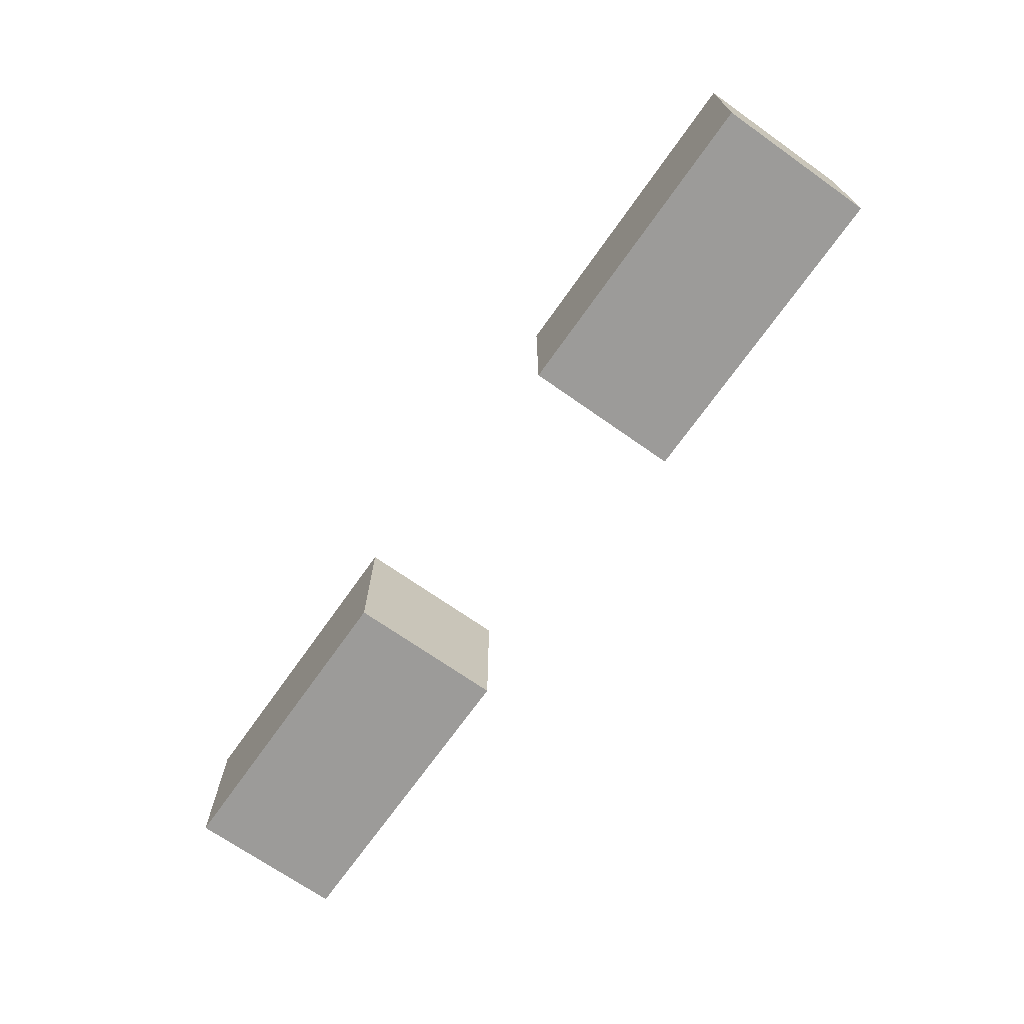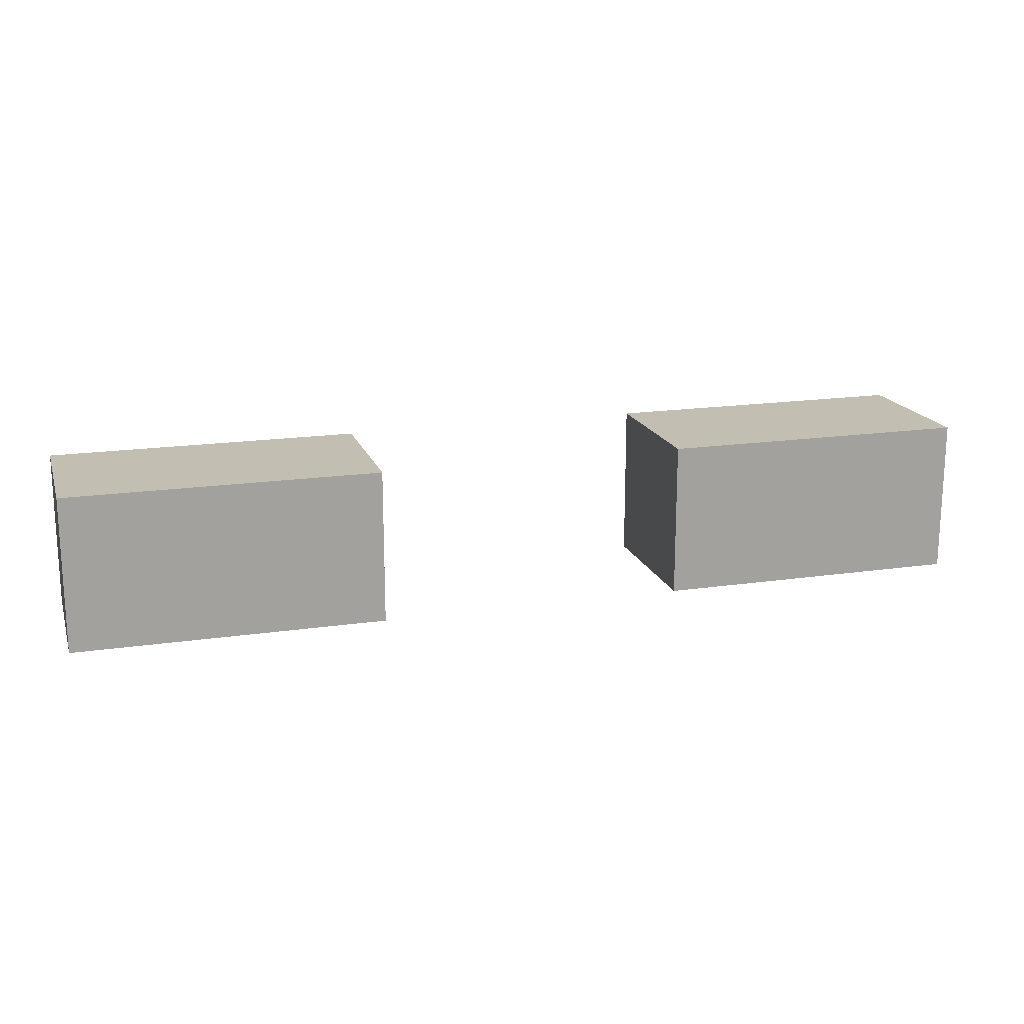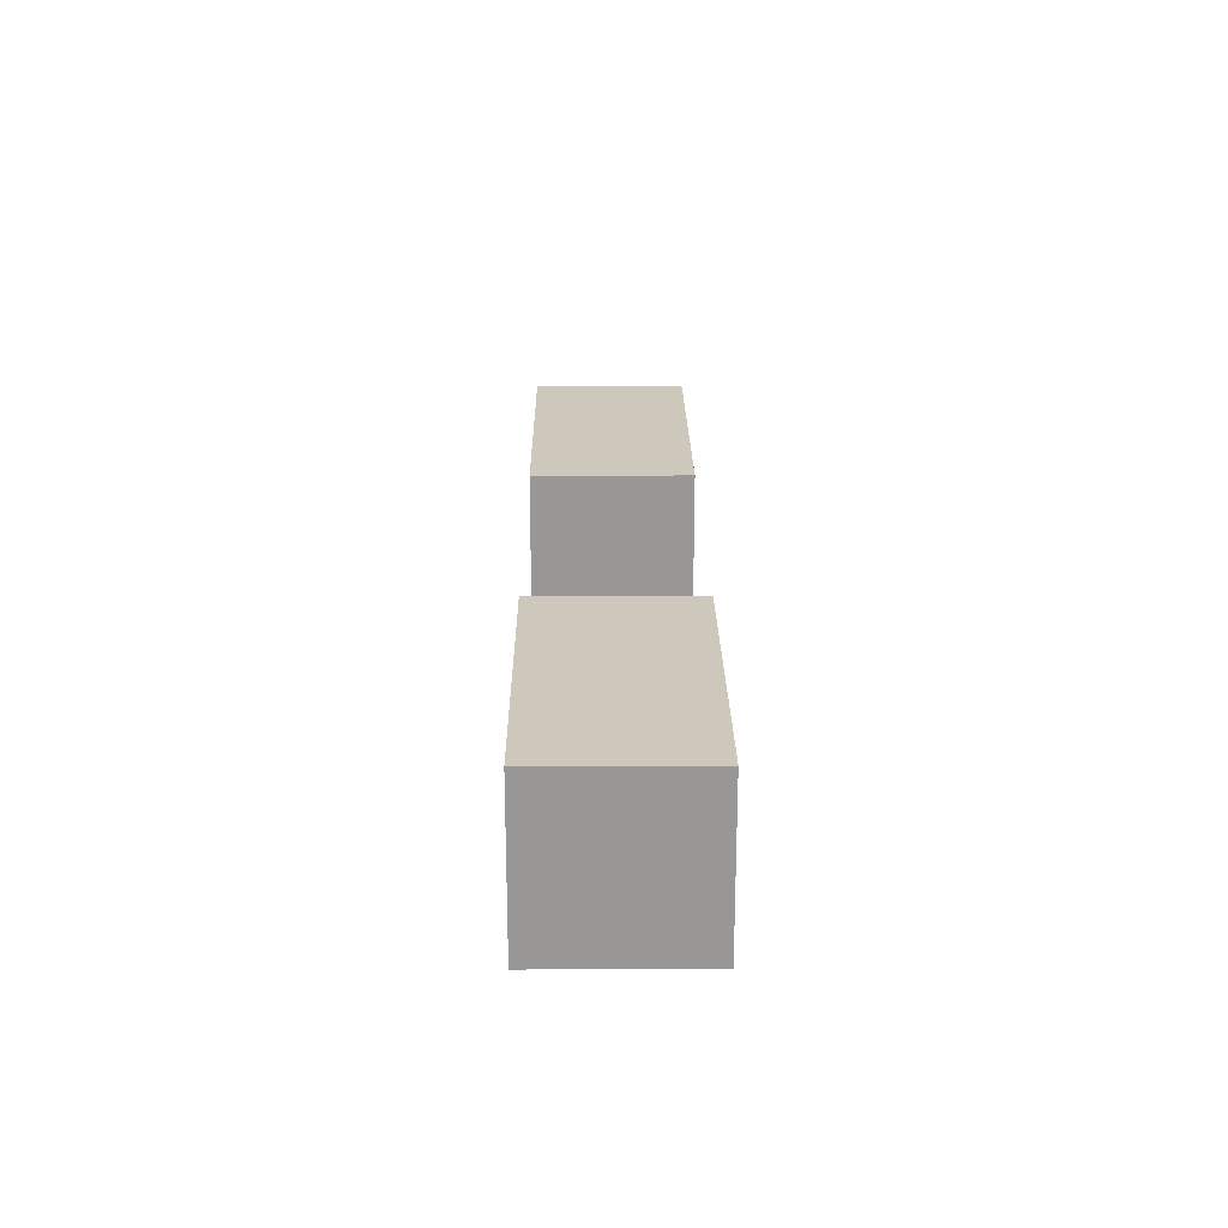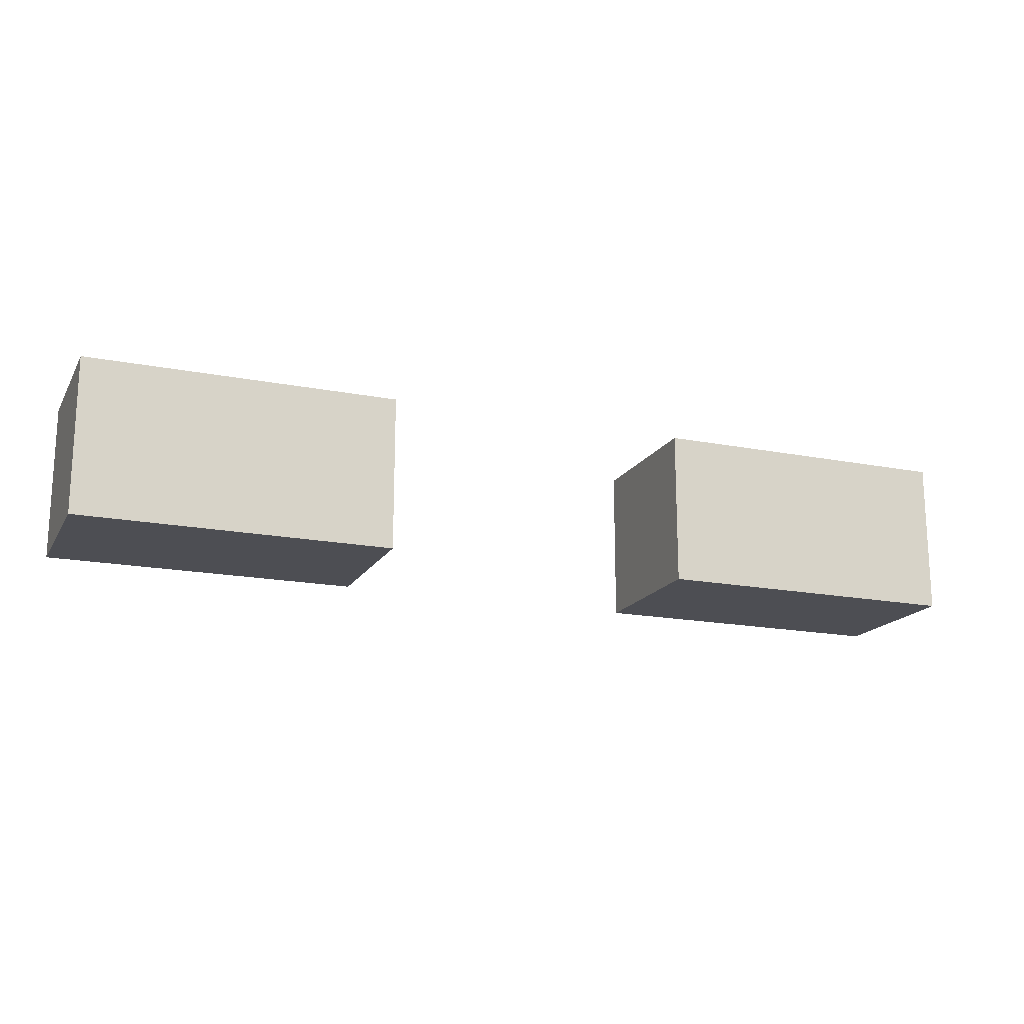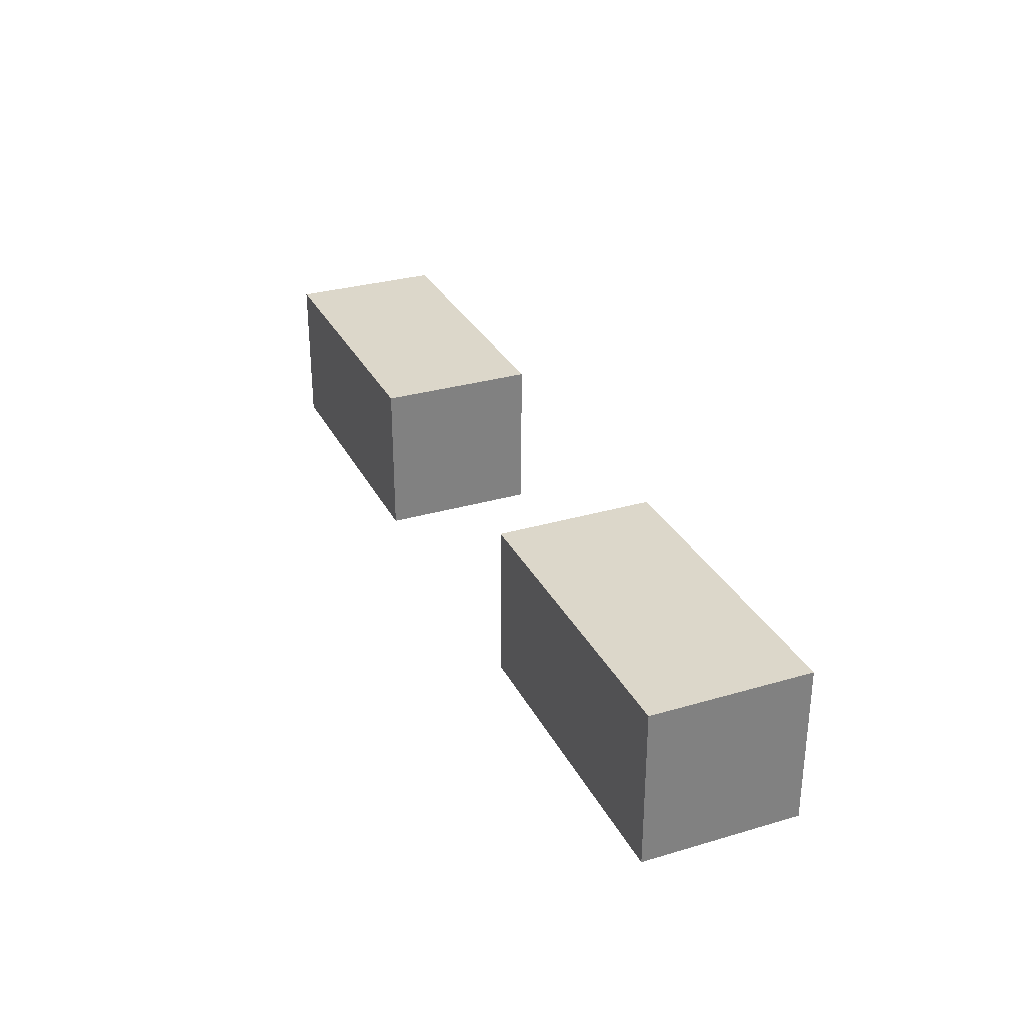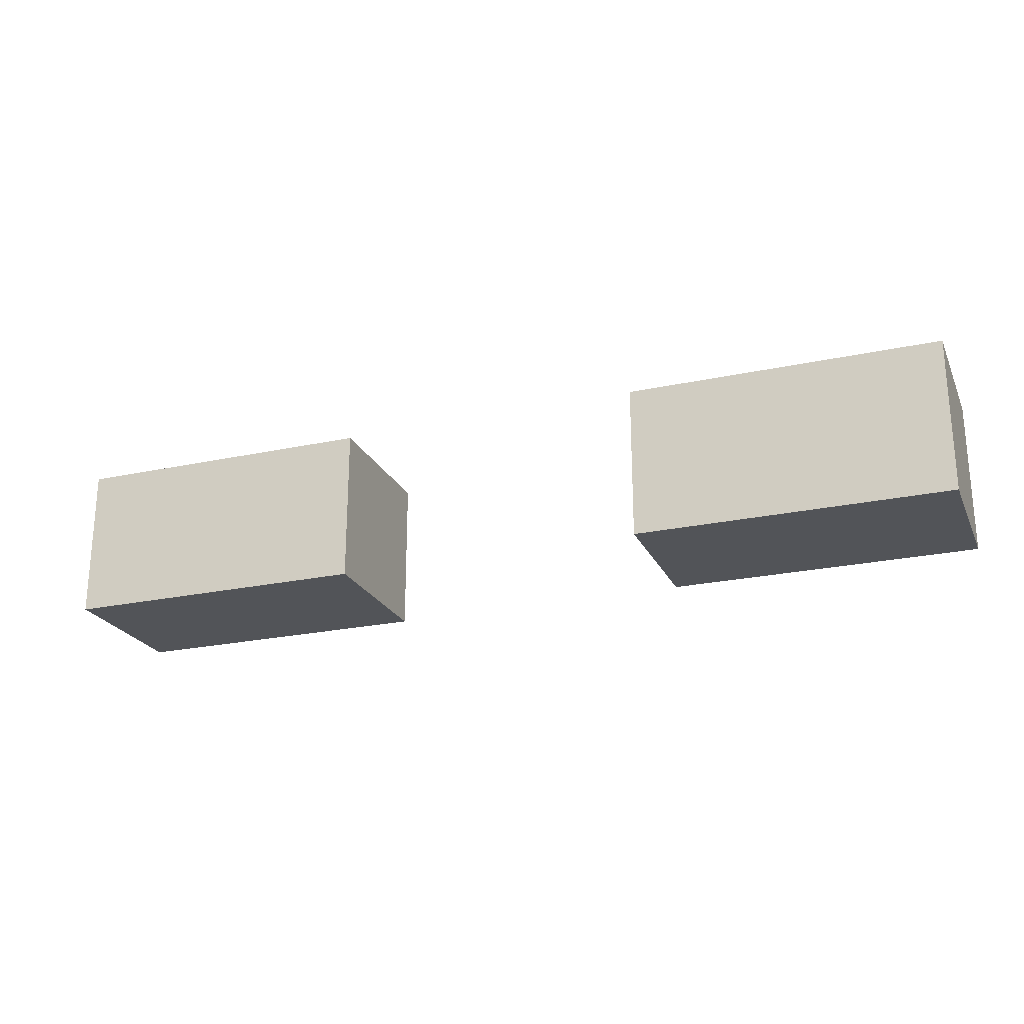
<metadata>
{"format":"obj","ext":"obj","renderer":"f3d","projection":"perspective","resolution":1024,"background":"white","views":[{"elev":-69.9,"azim":-125.2,"up":"+Z"},{"elev":17.4,"azim":-16.3,"up":"+Y"},{"elev":21.8,"azim":-90.6,"up":"+Y"},{"elev":-17.4,"azim":158.6,"up":"+Y"},{"elev":30.4,"azim":-113.0,"up":"+Z"},{"elev":-23.2,"azim":20.2,"up":"+Y"}]}
</metadata>
<code>
g ama02-11
v -3 7 3
v -3 7 2
v -3 8 3
v -3 8 2
v 1 7 3
v 1 7 2
v 1 8 3
v 1 8 2
v -1 7 3
v -1 7 2
v -1 8 3
v -1 8 2
v 3 7 3
v 3 7 2
v 3 8 3
v 3 8 2
v -3 7 3
v -3 8 3
v -2 7 3
v -2 8 3
v -1 7 3
v -1 8 3
v 1 7 3
v 1 8 3
v 2 7 3
v 2 8 3
v 3 7 3
v 3 8 3
v -3 7 2
v -3 8 2
v -2 7 2
v -2 8 2
v -1 7 2
v -1 8 2
v 1 7 2
v 1 8 2
v 2 7 2
v 2 8 2
v 3 7 2
v 3 8 2
v -3 7 3
v -2 7 3
v -1 7 3
v 1 7 3
v 2 7 3
v 3 7 3
v -3 7 2
v -2 7 2
v -1 7 2
v 1 7 2
v 2 7 2
v 3 7 2
v -3 8 3
v -2 8 3
v -1 8 3
v 1 8 3
v 2 8 3
v 3 8 3
v -3 8 2
v -2 8 2
v -1 8 2
v 1 8 2
v 2 8 2
v 3 8 2
f 3 2 1
f 4 2 3
f 7 6 5
f 8 6 7
f 9 10 11
f 11 10 12
f 13 14 15
f 15 14 16
f 19 18 17
f 20 18 19
f 21 20 19
f 22 20 21
f 25 24 23
f 26 24 25
f 27 26 25
f 28 26 27
f 29 30 31
f 31 30 32
f 31 32 33
f 33 32 34
f 35 36 37
f 37 36 38
f 37 38 39
f 39 38 40
f 47 42 41
f 48 43 42
f 48 42 47
f 49 43 48
f 50 45 44
f 51 46 45
f 51 45 50
f 52 46 51
f 53 54 59
f 54 55 60
f 59 54 60
f 60 55 61
f 56 57 62
f 57 58 63
f 62 57 63
f 63 58 64

</code>
